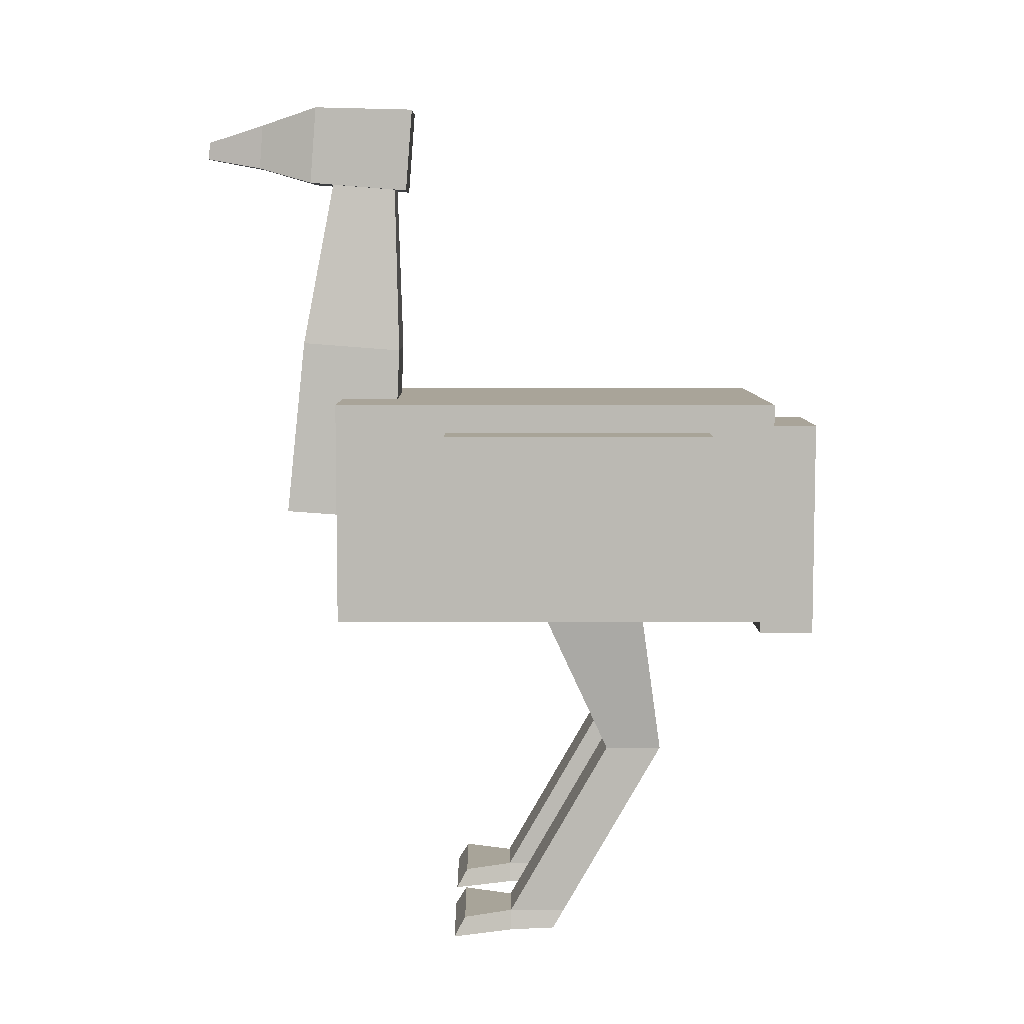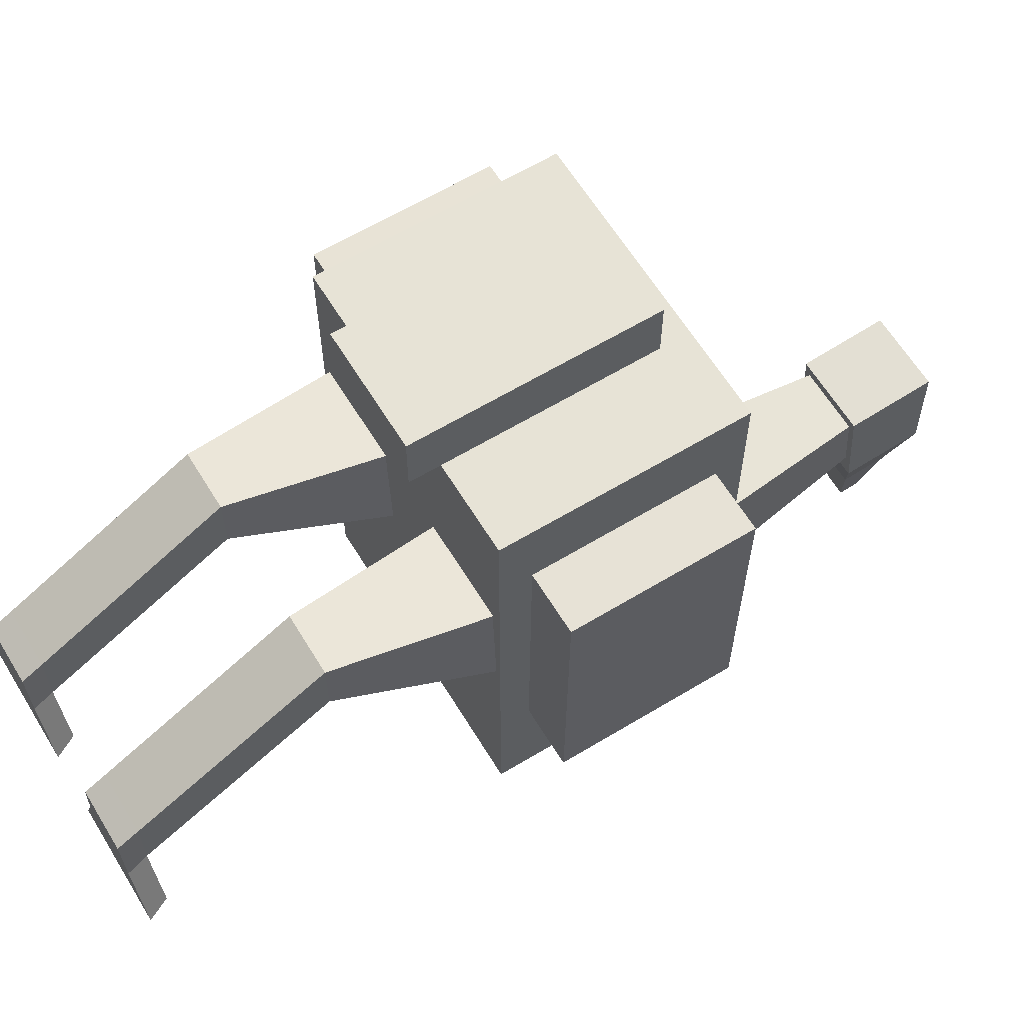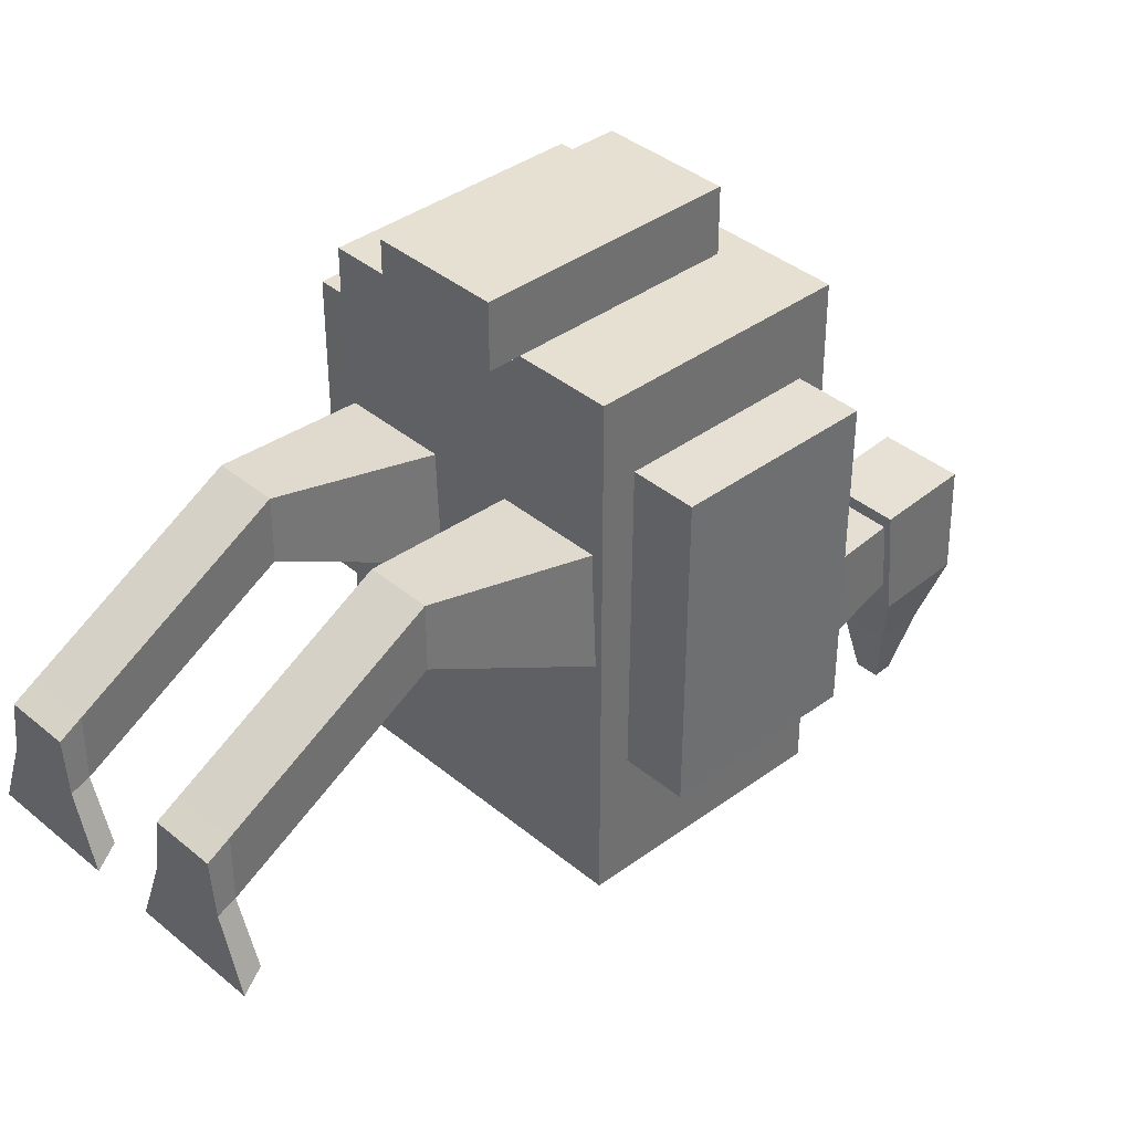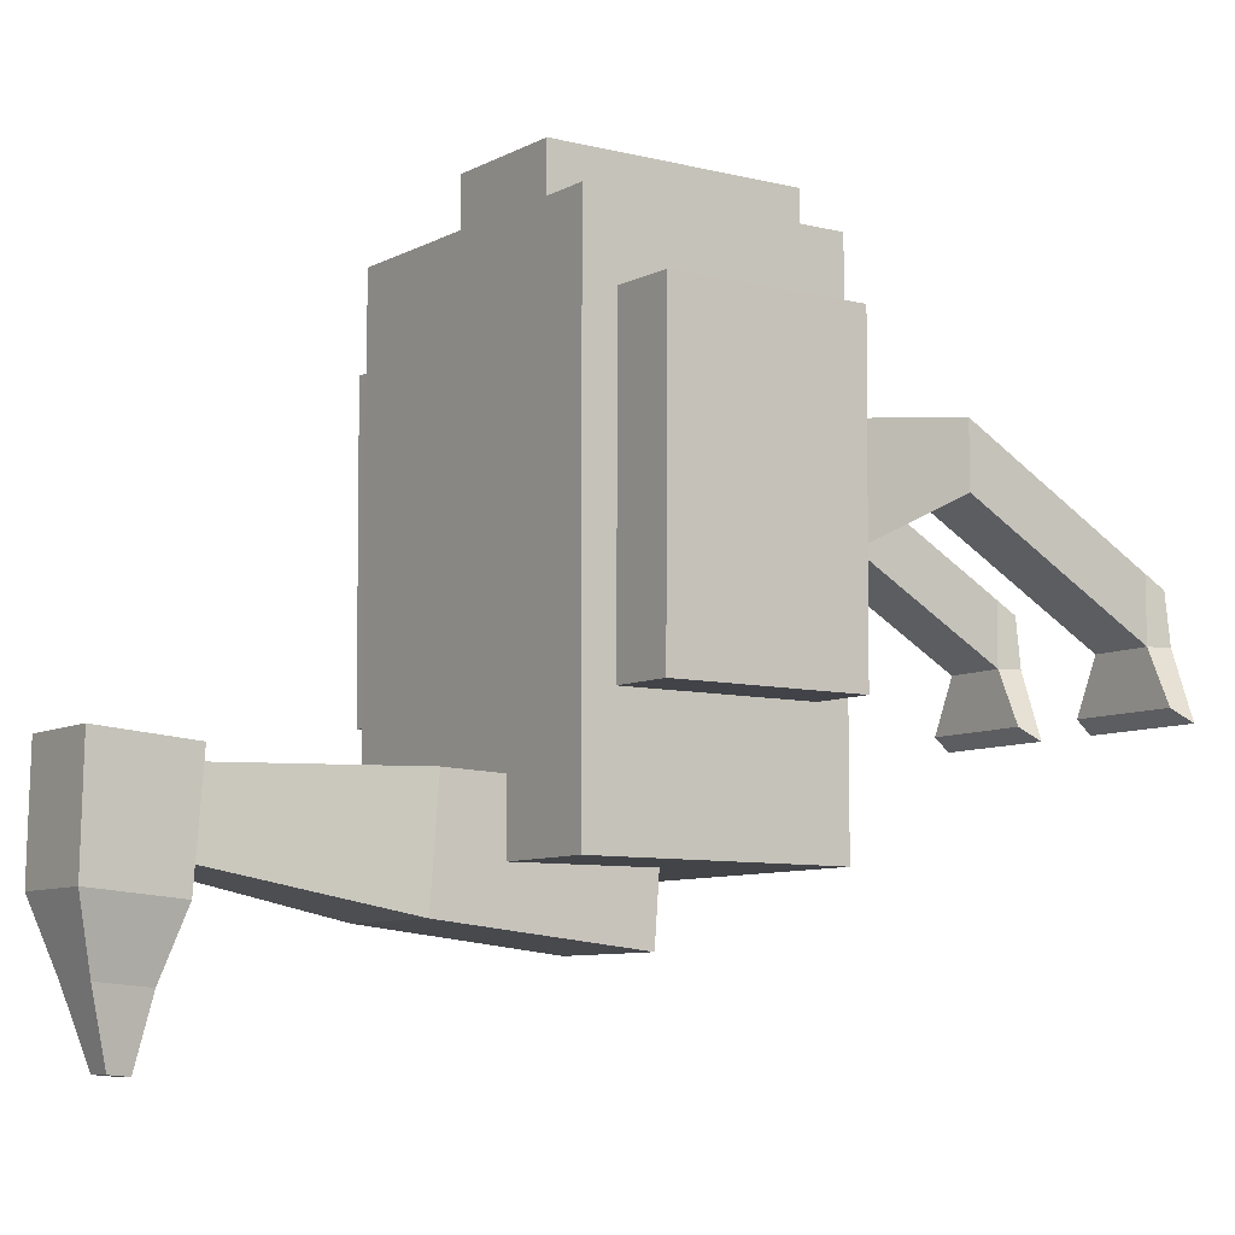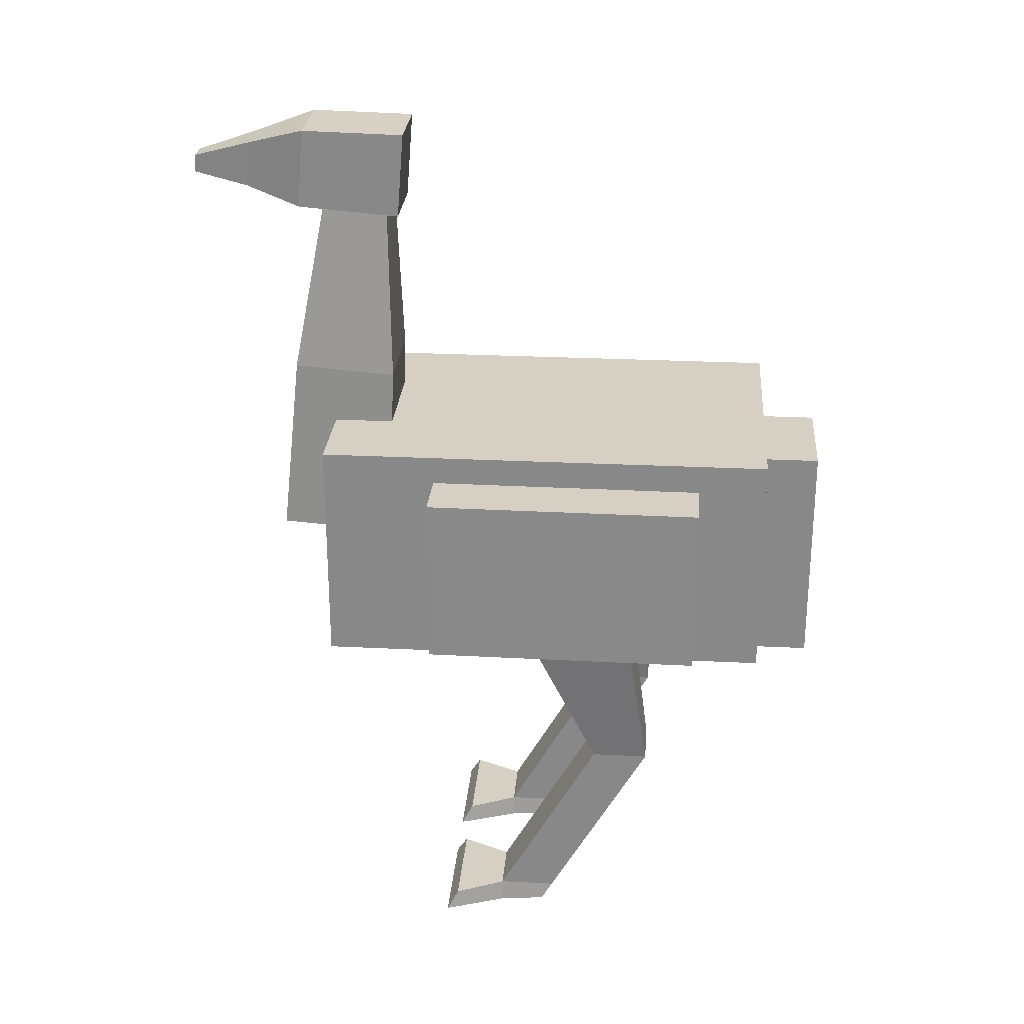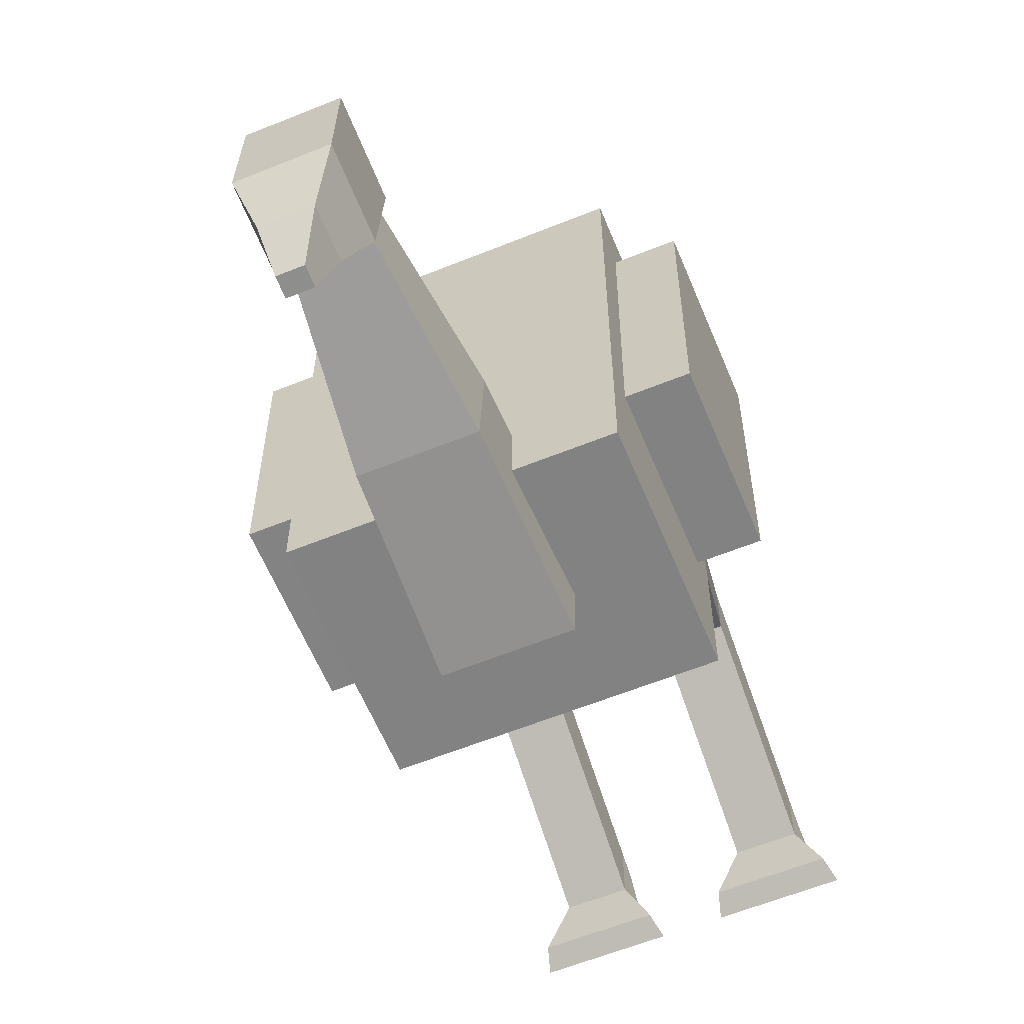
<metadata>
{"format":"obj","ext":"obj","renderer":"f3d","projection":"perspective","resolution":1024,"background":"white","views":[{"elev":7.2,"azim":-90.5,"up":"+Y"},{"elev":62.7,"azim":58.6,"up":"+Z"},{"elev":37.8,"azim":46.7,"up":"+Z"},{"elev":-8.0,"azim":-125.1,"up":"+Z"},{"elev":26.4,"azim":-85.5,"up":"+Y"},{"elev":-60.9,"azim":-157.6,"up":"+Z"}]}
</metadata>
<code>
o Cube_Cube.001
v -0.25 0.1 0.4
v -0.25 0.5 0.4
v -0.25 0.1 -0.4
v -0.25 0.5 -0.4
v 0.25 0.1 0.4
v 0.25 0.5 0.4
v 0.25 0.1 -0.4
v 0.25 0.5 -0.4
v -0.1 0.2728 -0.3041
v -0.056 0.9139 -0.299
v -0.1 0.2876 -0.5036
v -0.056 0.923 -0.4106
v 0.1 0.2728 -0.3041
v 0.056 0.9139 -0.299
v 0.1 0.2876 -0.5036
v 0.056 0.923 -0.4106
v -0.1 0.05 0.5
v -0.1 0.4503 0.5
v -0.1 0.05 0.4
v -0.1 0.4503 0.4
v 0.1 0.05 0.5
v 0.1 0.4503 0.5
v 0.1 0.05 0.4
v 0.1 0.4503 0.4
v -0.07 1.042 -0.2648
v -0.07 1.046 -0.4451
v 0.07 1.042 -0.2648
v 0.07 1.046 -0.4451
v -0.07 0.8922 -0.2766
v -0.07 0.9063 -0.4561
v 0.07 0.8922 -0.2766
v 0.07 0.9063 -0.4561
v -0.04 1.014 -0.5479
v 0.04 1.014 -0.5479
v -0.04 0.9341 -0.5542
v 0.04 0.9341 -0.5542
v -0.02 0.9827 -0.6507
v 0.02 0.9827 -0.6507
v -0.02 0.952 -0.6531
v 0.02 0.952 -0.6531
v 0.1 -0.5001 -0
v 0.05 0.2345 0.144
v 0.09 -0.5001 -0.08
v 0.05 0.1661 -0.04397
v 0.2 -0.5001 -0
v 0.25 0.2345 0.144
v 0.21 -0.5001 -0.08
v 0.25 0.1661 -0.04397
v -0.2 -0.5001 -0
v -0.25 0.2345 0.144
v -0.21 -0.5001 -0.08
v -0.25 0.1661 -0.04397
v -0.1 -0.5001 -0
v -0.05 0.2345 0.144
v -0.09 -0.5001 -0.08
v -0.05 0.1661 -0.04397
v 0.1 -0.1499 0.2
v 0.1 -0.1499 0.1
v 0.2 -0.1499 0.1
v 0.2 -0.1499 0.2
v -0.2 -0.1499 0.2
v -0.2 -0.1499 0.1
v -0.1 -0.1499 0.1
v -0.1 -0.1499 0.2
v -0.09 0.5925 -0.2907
v -0.09 0.6064 -0.4701
v 0.09 0.6064 -0.4701
v 0.09 0.5925 -0.2907
v 0.354 0.1503 0.2792
v 0.3533 0.4505 0.2792
v 0.254 0.15 0.2799
v 0.2533 0.4503 0.2799
v 0.3505 0.1503 -0.2008
v 0.3498 0.4505 -0.2008
v 0.2505 0.15 -0.2001
v 0.2498 0.4503 -0.2001
v -0.254 0.15 0.28
v -0.2533 0.4503 0.28
v -0.354 0.1502 0.2792
v -0.3533 0.4505 0.2793
v -0.2505 0.15 -0.2
v -0.2498 0.4503 -0.2
v -0.3505 0.1502 -0.2007
v -0.3498 0.4505 -0.2007
v 0.1 -0.465 -0.08
v 0.2 -0.465 -0.08
v 0.2 -0.465 0.02
v 0.1 -0.465 0.02
v -0.2 -0.465 -0.08
v -0.1 -0.465 -0.08
v -0.1 -0.465 0.02
v -0.2 -0.465 0.02
v 0.06 -0.4654 -0.1668
v 0.05 -0.5001 -0.1868
v 0.25 -0.5001 -0.1868
v 0.24 -0.4654 -0.1668
v -0.24 -0.4654 -0.1668
v -0.25 -0.5001 -0.1868
v -0.05 -0.5001 -0.1868
v -0.06 -0.4654 -0.1668
f 1 2 4 3
f 3 4 8 7
f 7 8 6 5
f 5 6 2 1
f 3 7 5 1
f 8 4 2 6
f 65 10 12 66
f 66 12 16 67
f 67 16 14 68
f 68 14 10 65
f 17 18 20 19
f 19 20 24 23
f 23 24 22 21
f 21 22 18 17
f 19 23 21 17
f 24 20 18 22
f 28 26 25 27
f 32 31 29 30
f 27 31 32 28
f 26 30 29 25
f 25 29 31 27
f 26 33 35 30
f 33 37 39 35
f 30 35 36 32
f 28 34 33 26
f 32 36 34 28
f 38 40 39 37
f 35 39 40 36
f 36 40 38 34
f 34 38 37 33
f 57 42 44 58
f 58 44 48 59
f 59 48 46 60
f 60 46 42 57
f 43 47 45 41
f 61 50 52 62
f 62 52 56 63
f 63 56 54 64
f 64 54 50 61
f 51 55 53 49
f 87 60 57 88
f 86 59 60 87
f 85 58 59 86
f 88 57 58 85
f 91 64 61 92
f 90 63 64 91
f 89 62 63 90
f 92 61 62 89
f 13 68 65 9
f 15 67 68 13
f 11 66 67 15
f 9 65 66 11
f 69 70 72 71
f 71 72 76 75
f 75 76 74 73
f 73 74 70 69
f 71 75 73 69
f 76 72 70 74
f 77 78 80 79
f 79 80 84 83
f 83 84 82 81
f 81 82 78 77
f 79 83 81 77
f 84 80 78 82
f 41 88 85 43
f 90 55 99 100
f 47 86 87 45
f 45 87 88 41
f 49 92 89 51
f 85 86 96 93
f 55 90 91 53
f 53 91 92 49
f 55 51 98 99
f 43 85 93 94
f 89 90 100 97
f 86 47 95 96
f 47 43 94 95
f 51 89 97 98
f 94 93 96 95
f 98 97 100 99
f 11 15 13 9

</code>
